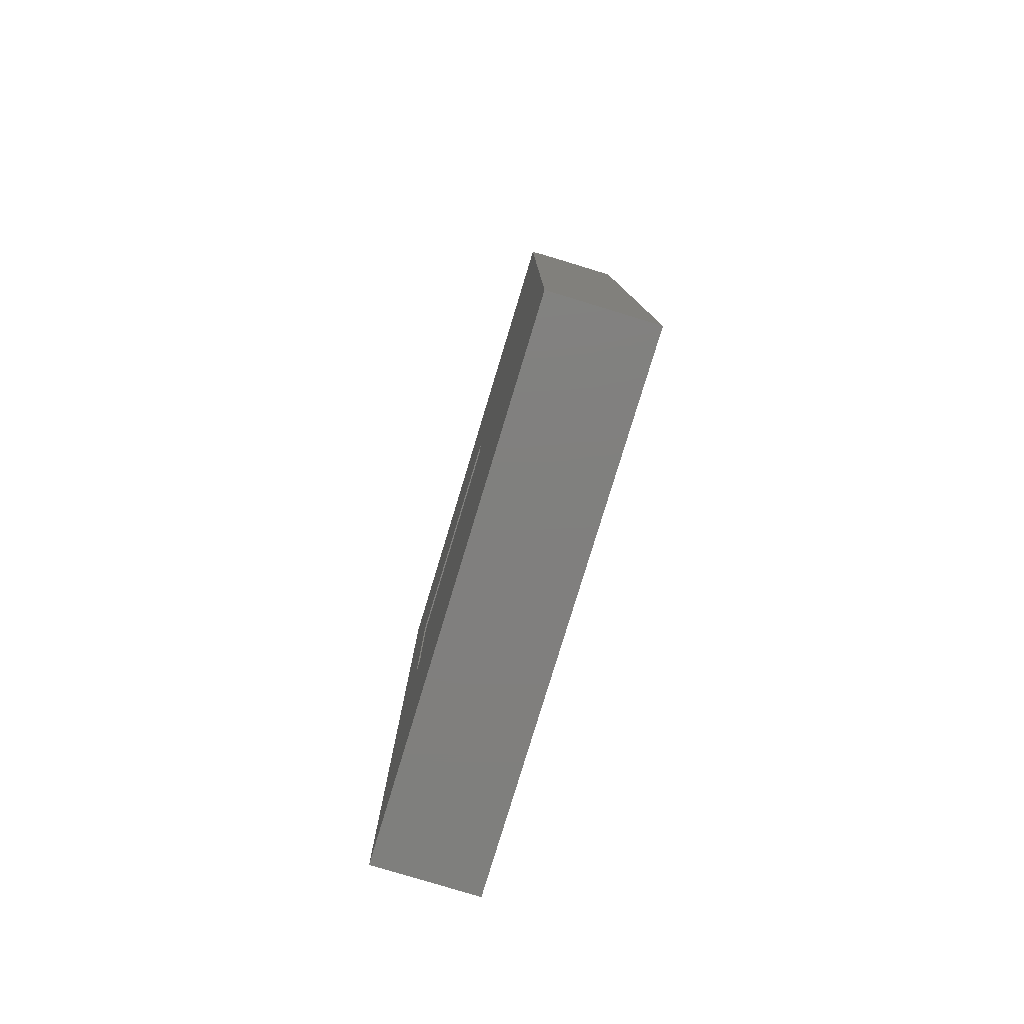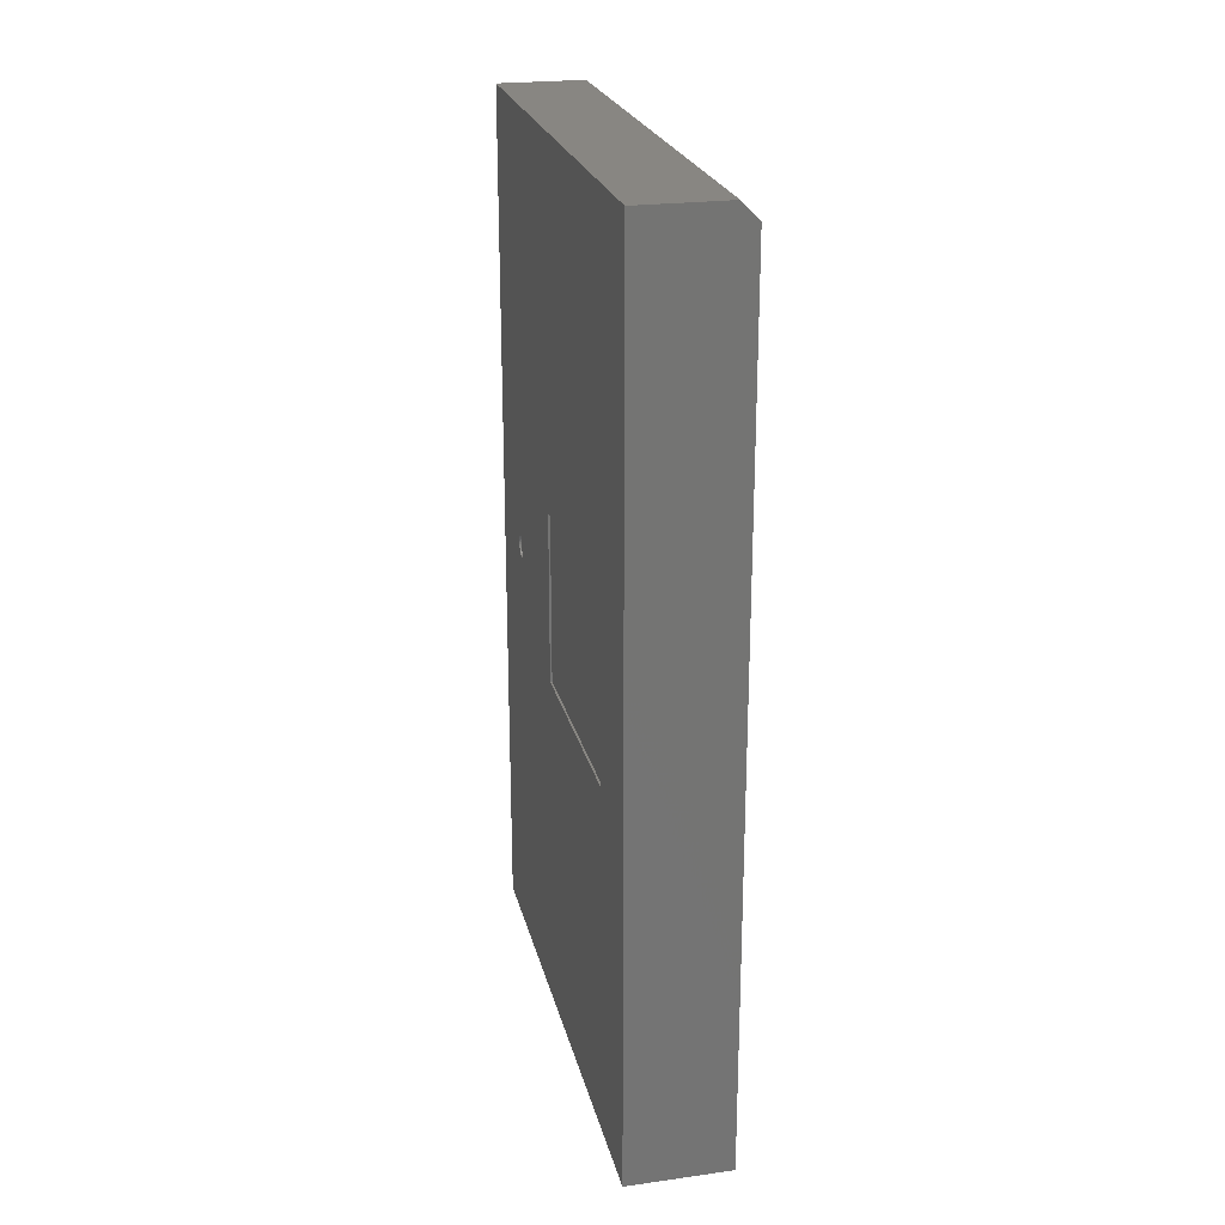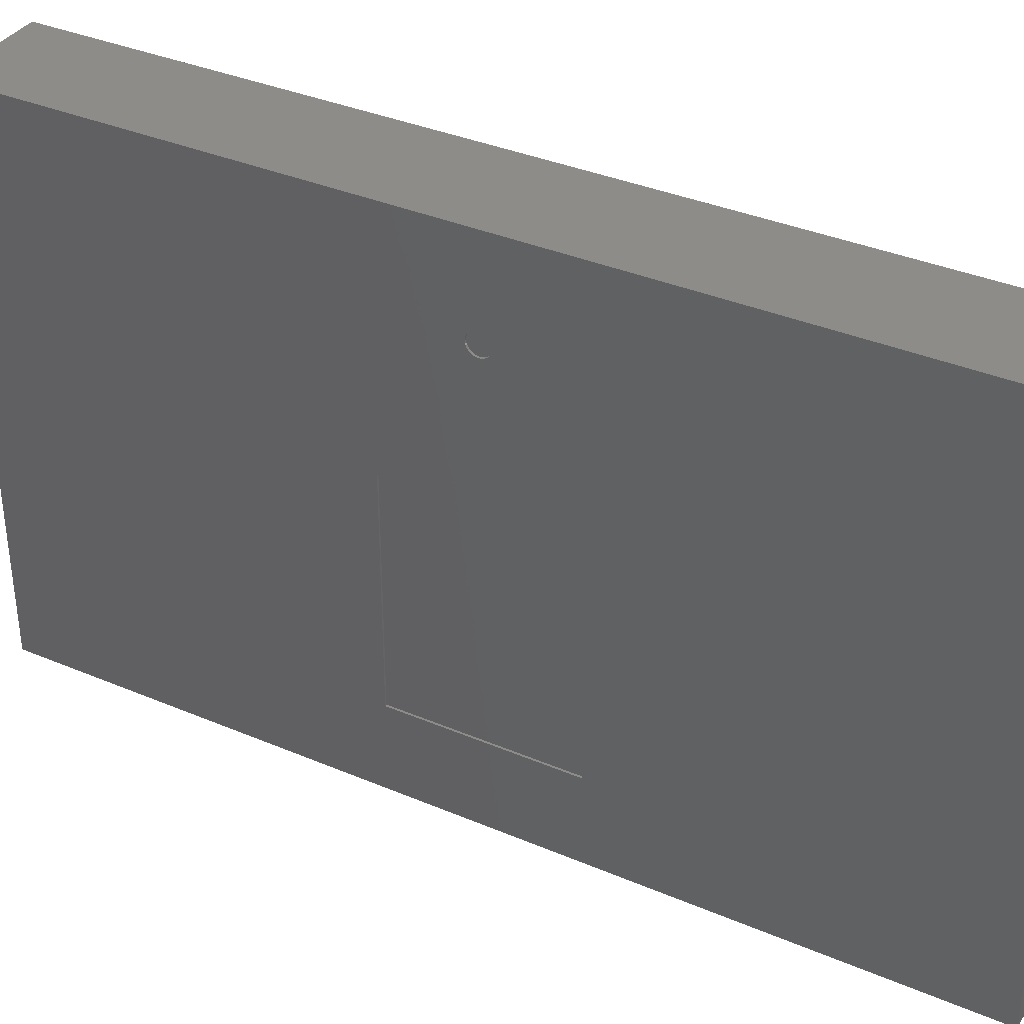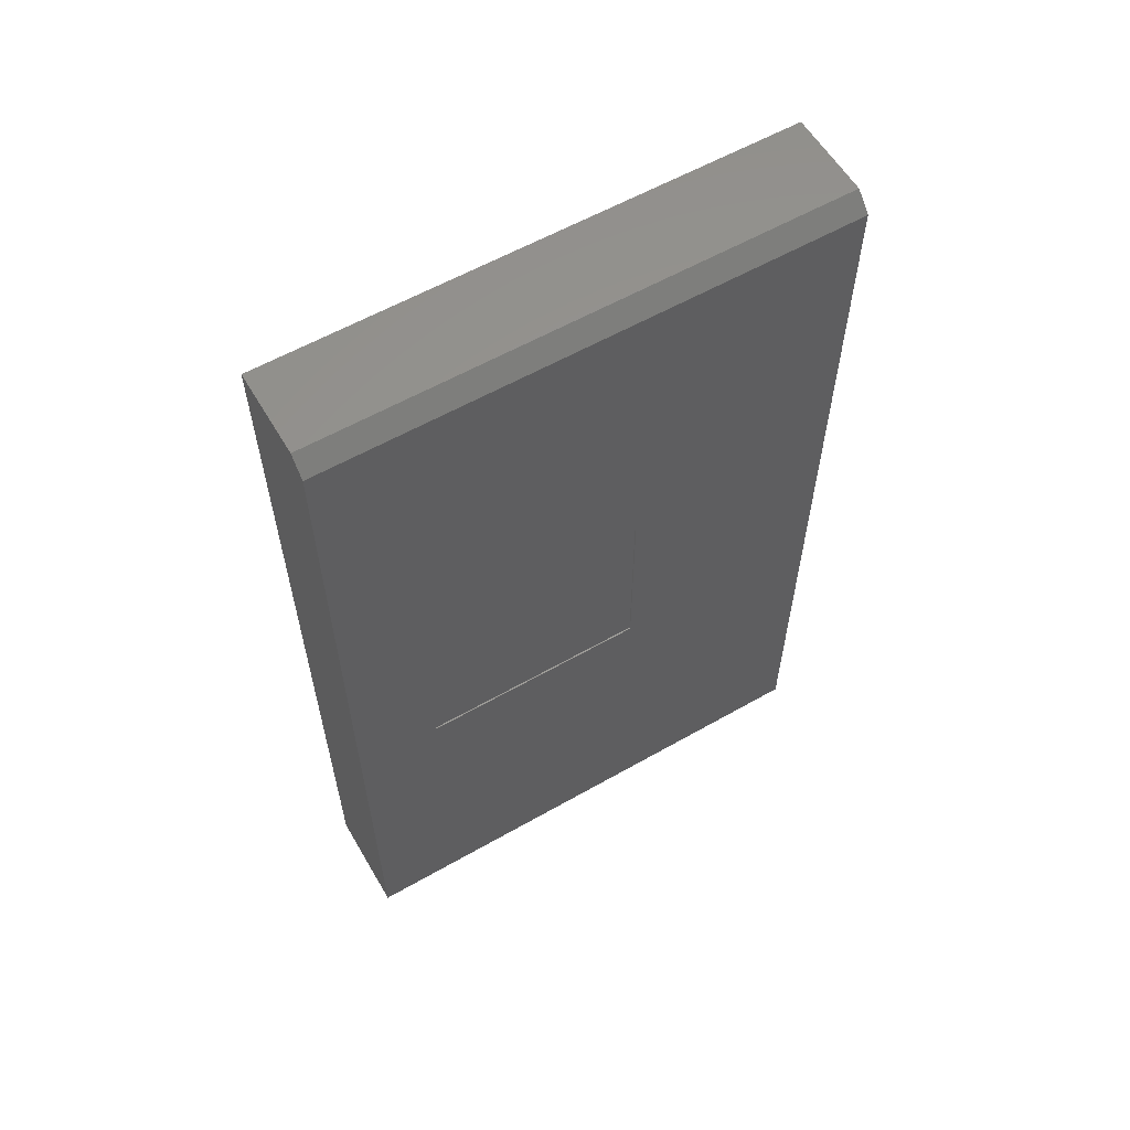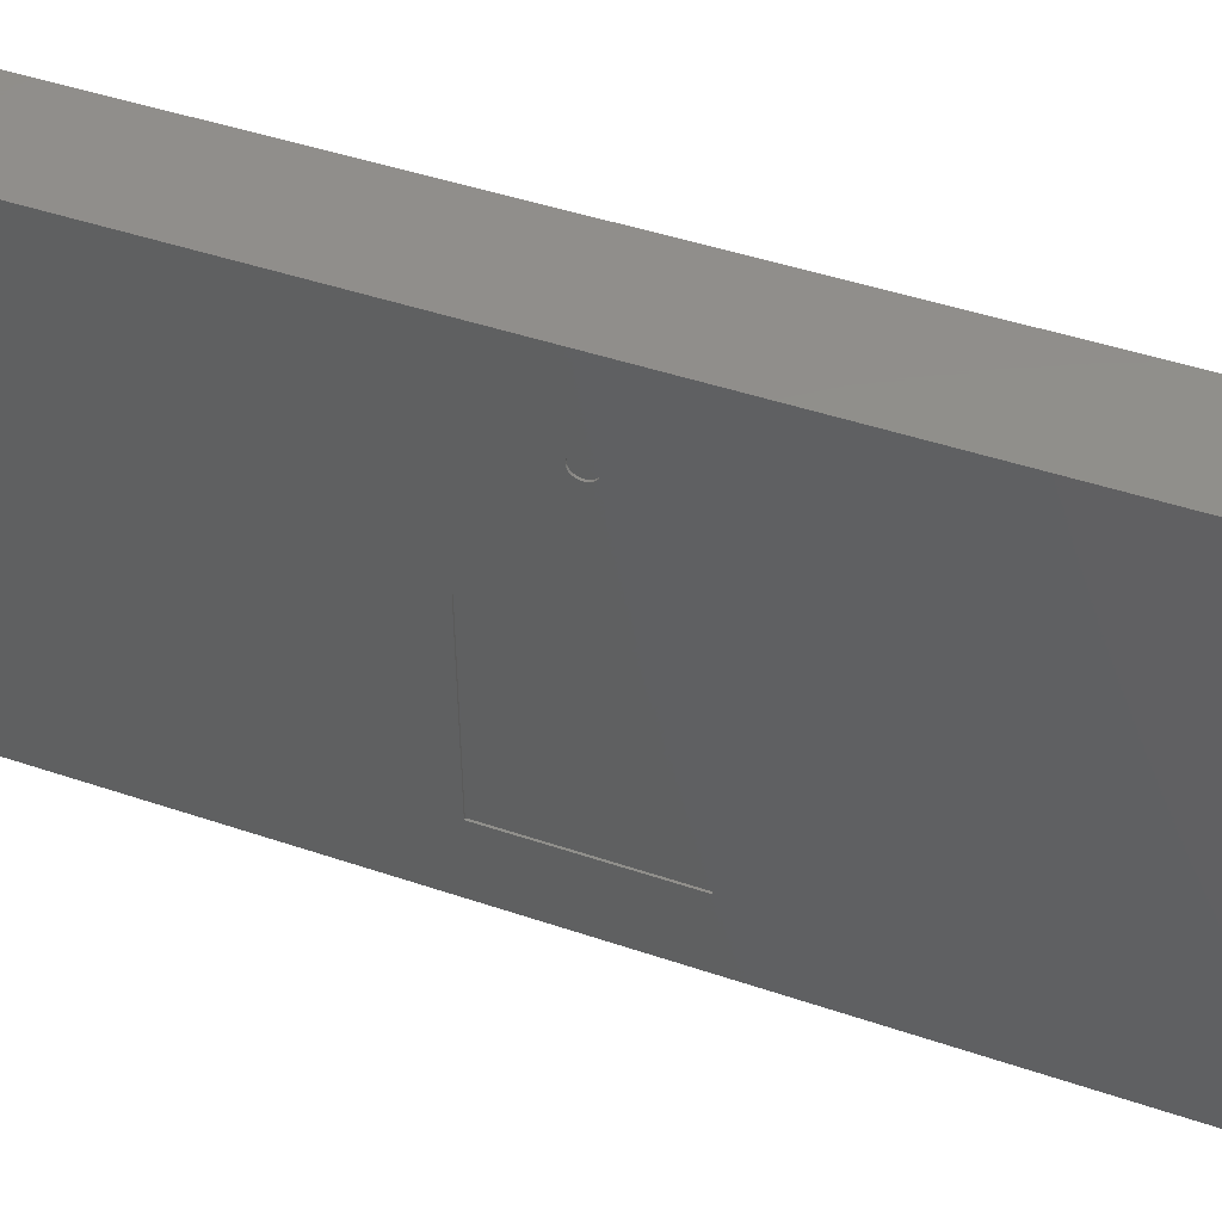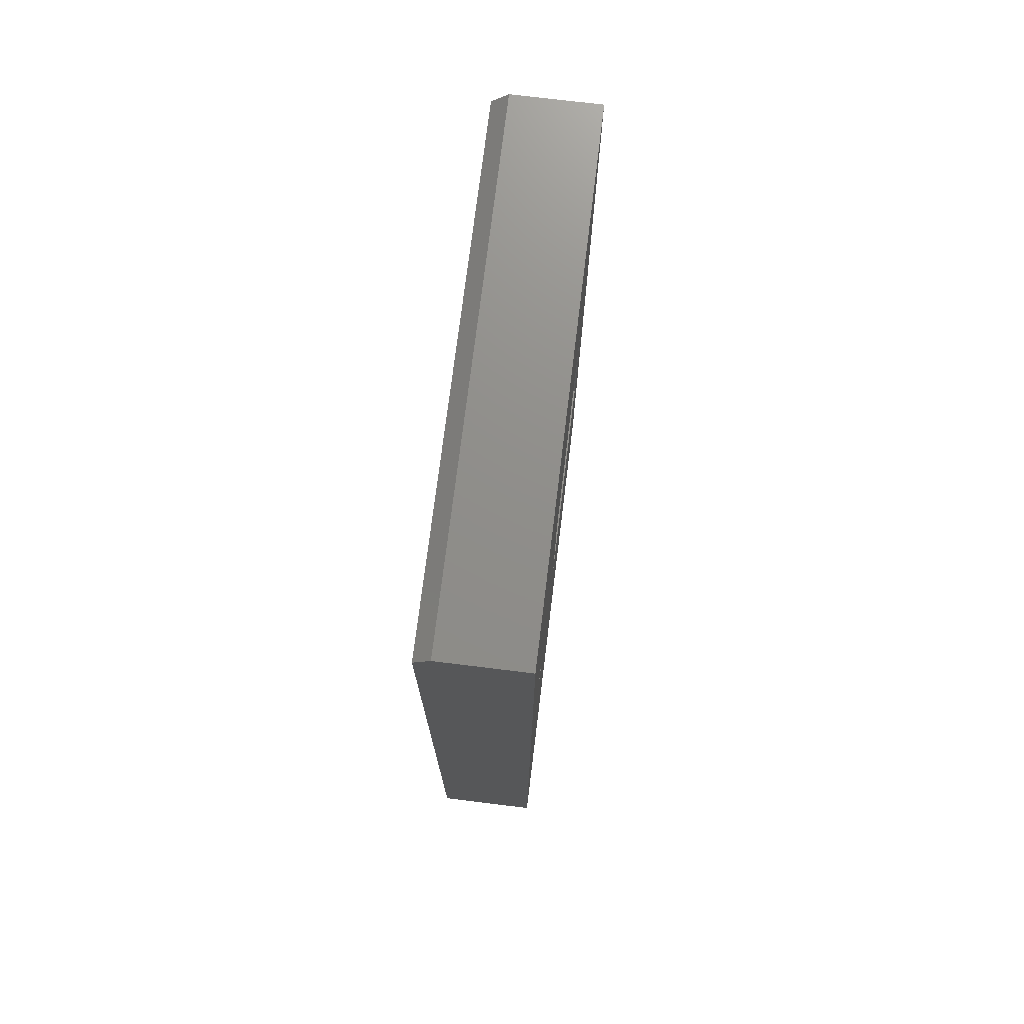
<metadata>
{"format":"stl","ext":"stl","renderer":"f3d","projection":"perspective","resolution":1024,"background":"white","views":[{"elev":-79.7,"azim":-16.9,"up":"+Y"},{"elev":23.4,"azim":167.0,"up":"+Y"},{"elev":36.3,"azim":119.0,"up":"+Z"},{"elev":58.9,"azim":-120.4,"up":"+Y"},{"elev":48.0,"azim":110.6,"up":"+Z"},{"elev":73.5,"azim":7.0,"up":"+Y"}]}
</metadata>
<code>
# stl→obj: 180 verts, 352 faces
v -0.08018 -0.1406 0.1094
v -0.07812 -0.1406 0.1094
v -0.08018 0.0008224 0.1094
v -0.07812 0.0008224 0.1094
v -0.08018 0.1423 0.1094
v -0.07812 0.1423 0.1094
v -0.08018 0.1423 0.4453
v -0.07812 0.1423 0.4453
v -0.08018 -0.1406 0.4453
v -0.07812 -0.1406 0.4453
v -0.08018 0.6179 -0.01562
v -0.08018 0.6179 0.7656
v -0.08018 -0.6505 0.7656
v -0.08018 -0.6505 -0.01562
v 0.07031 0.0008224 0.4297
v 0.07031 -0.125 0.4297
v 0.07031 -0.125 0.1094
v 0.07031 0.1266 0.4297
v 0.07031 0.0008224 0.1094
v 0.07031 0.1266 0.1094
v 0.07319 -0.125 0.1094
v 0.07319 0.0008224 0.1094
v 0.07319 0.1266 0.1094
v 0.07319 0.1266 0.4297
v 0.07319 -0.125 0.4297
v 0.07319 0.0008224 0.4297
v -0.0554 0.6427 -0.01562
v -0.0554 0.6427 0.7656
v 0.07319 -0.6505 -0.01562
v 0.07319 -0.6505 0.7656
v 0.07319 0.6427 -0.01562
v 0.07319 0.6427 0.7656
v 0.07319 0.01628 0.6328
v 0.07319 0.01598 0.6297
v 0.07319 0.01507 0.6267
v 0.07319 0.01359 0.6239
v 0.07319 0.01161 0.6215
v 0.07319 0.009192 0.6195
v 0.07319 0.006434 0.6181
v 0.07319 0.003441 0.6172
v 0.07319 0.0003289 0.6169
v 0.07319 -0.002784 0.6172
v 0.07319 -0.005776 0.6181
v 0.07319 -0.008535 0.6195
v 0.07319 -0.01562 0.6328
v 0.07319 0.003441 0.6485
v 0.07319 0.006434 0.6476
v 0.07319 0.009192 0.6461
v 0.07319 0.01161 0.6441
v 0.07319 0.01359 0.6417
v 0.07319 0.01507 0.6389
v 0.07319 0.01598 0.6359
v 0.07319 -0.01095 0.6215
v 0.07319 -0.01294 0.6239
v 0.07319 -0.01441 0.6267
v 0.07319 -0.01532 0.6297
v 0.07319 -0.01532 0.6359
v 0.07319 -0.01441 0.6389
v 0.07319 -0.01294 0.6417
v 0.07319 -0.01095 0.6441
v 0.07319 -0.008535 0.6461
v 0.07319 -0.005776 0.6476
v 0.07319 -0.002784 0.6485
v 0.07319 0.0003289 0.6488
v 0.07031 0.0003289 0.6488
v 0.07031 -0.002784 0.6485
v 0.07031 -0.005776 0.6476
v 0.07031 -0.008535 0.6461
v 0.07031 -0.01095 0.6441
v 0.07031 -0.01294 0.6417
v 0.07031 -0.01441 0.6389
v 0.07031 -0.01532 0.6359
v 0.07031 -0.01562 0.6328
v 0.07031 0.003441 0.6485
v 0.07031 0.006434 0.6476
v 0.07031 0.009192 0.6461
v 0.07031 0.01161 0.6441
v 0.07031 0.01359 0.6417
v 0.07031 0.01507 0.6389
v 0.07031 0.01598 0.6359
v 0.07031 0.01628 0.6328
v 0.07031 0.0003289 0.6169
v 0.07031 0.003441 0.6172
v 0.07031 0.006434 0.6181
v 0.07031 0.009192 0.6195
v 0.07031 0.01161 0.6215
v 0.07031 0.01359 0.6239
v 0.07031 0.01507 0.6267
v 0.07031 0.01598 0.6297
v 0.07031 -0.002784 0.6172
v 0.07031 -0.005776 0.6181
v 0.07031 -0.008535 0.6195
v 0.07031 -0.01095 0.6215
v 0.07031 -0.01294 0.6239
v 0.07031 -0.01441 0.6267
v 0.07031 -0.01532 0.6297
v 0.02344 -0.1719 0.1094
v 0.02344 -0.1719 0.4766
v 0.02344 0.0008224 0.4766
v 0.02344 0.1735 0.1094
v 0.02344 0.0008224 0.1094
v 0.02344 0.1735 0.4766
v 0.02632 -0.1719 0.1094
v 0.02632 0.0008224 0.1094
v 0.02632 0.1735 0.1094
v 0.02632 0.1735 0.4766
v 0.02632 -0.1719 0.4766
v 0.02632 0.0008224 0.4766
v -0.03331 0.5958 0.7188
v -0.03331 -0.6036 0.7188
v -0.03331 0.5958 0.03125
v -0.03331 -0.6036 0.03125
v 0.02632 -0.6036 0.03125
v 0.02632 0.5958 0.03125
v 0.02632 -0.6036 0.7188
v 0.02632 0.5958 0.7188
v 0.02632 -0.02371 0.5748
v 0.02632 -0.01193 0.5712
v 0.02632 0.0003289 0.57
v 0.02632 0.01259 0.5712
v 0.02632 0.02437 0.5748
v 0.02632 0.06316 0.6328
v 0.02632 -0.0625 0.6328
v 0.02632 0.06195 0.6451
v 0.02632 0.05838 0.6569
v 0.02632 0.05257 0.6677
v 0.02632 0.04476 0.6772
v 0.02632 0.03523 0.6851
v 0.02632 0.02437 0.6909
v 0.02632 0.01259 0.6944
v 0.02632 0.0003289 0.6956
v 0.02632 0.03523 0.5806
v 0.02632 0.04476 0.5884
v 0.02632 0.05257 0.5979
v 0.02632 0.05838 0.6088
v 0.02632 0.06195 0.6206
v 0.02632 -0.06129 0.6206
v 0.02632 -0.05772 0.6088
v 0.02632 -0.05191 0.5979
v 0.02632 -0.0441 0.5884
v 0.02632 -0.03458 0.5806
v 0.02632 -0.01193 0.6944
v 0.02632 -0.02371 0.6909
v 0.02632 -0.03458 0.6851
v 0.02632 -0.0441 0.6772
v 0.02632 -0.05191 0.6677
v 0.02632 -0.05772 0.6569
v 0.02632 -0.06129 0.6451
v 0.02344 -0.0625 0.6328
v 0.02344 -0.06129 0.6451
v 0.02344 -0.05772 0.6569
v 0.02344 -0.05191 0.6677
v 0.02344 -0.0441 0.6772
v 0.02344 -0.03458 0.6851
v 0.02344 -0.02371 0.6909
v 0.02344 -0.01193 0.6944
v 0.02344 0.0003289 0.6956
v 0.02344 0.01259 0.6944
v 0.02344 0.02437 0.6909
v 0.02344 0.03523 0.6851
v 0.02344 0.04476 0.6772
v 0.02344 0.05257 0.6677
v 0.02344 0.05838 0.6569
v 0.02344 0.06195 0.6451
v 0.02344 0.06316 0.6328
v 0.02344 0.06195 0.6206
v 0.02344 0.05838 0.6088
v 0.02344 0.05257 0.5979
v 0.02344 0.04476 0.5884
v 0.02344 0.03523 0.5806
v 0.02344 0.02437 0.5748
v 0.02344 0.01259 0.5712
v 0.02344 0.0003289 0.57
v 0.02344 -0.01193 0.5712
v 0.02344 -0.02371 0.5748
v 0.02344 -0.03458 0.5806
v 0.02344 -0.0441 0.5884
v 0.02344 -0.05191 0.5979
v 0.02344 -0.05772 0.6088
v 0.02344 -0.06129 0.6206
f 1 2 3
f 3 2 4
f 3 4 5
f 5 4 6
f 5 6 7
f 7 6 8
f 7 8 9
f 9 8 10
f 9 10 1
f 1 10 2
f 11 5 12
f 12 5 7
f 12 7 13
f 13 7 9
f 13 9 14
f 14 9 1
f 14 1 11
f 11 1 3
f 11 3 5
f 6 4 8
f 8 4 2
f 8 2 10
f 15 16 17
f 15 17 18
f 18 17 19
f 18 19 20
f 17 21 19
f 19 21 22
f 19 22 20
f 20 22 23
f 20 23 18
f 18 23 24
f 16 25 17
f 17 25 21
f 18 24 15
f 15 24 26
f 15 26 16
f 16 26 25
f 27 11 28
f 28 11 12
f 14 29 13
f 13 29 30
f 27 31 11
f 11 31 29
f 11 29 14
f 13 30 12
f 12 30 32
f 12 32 28
f 31 27 32
f 32 27 28
f 24 23 31
f 24 31 32
f 24 32 33
f 24 33 34
f 24 34 35
f 24 35 36
f 24 36 37
f 24 37 38
f 24 38 39
f 24 39 40
f 24 40 41
f 26 24 41
f 26 41 42
f 26 42 43
f 26 43 44
f 26 44 25
f 29 31 23
f 29 23 22
f 29 22 21
f 29 21 25
f 29 25 45
f 29 45 30
f 32 30 46
f 32 46 47
f 32 47 48
f 32 48 49
f 32 49 50
f 32 50 51
f 32 51 52
f 32 52 33
f 25 44 53
f 25 53 54
f 25 54 55
f 25 55 56
f 25 56 45
f 30 45 57
f 30 57 58
f 30 58 59
f 30 59 60
f 30 60 61
f 30 61 62
f 30 62 63
f 30 63 64
f 30 64 46
f 65 63 66
f 66 63 62
f 66 62 67
f 67 62 61
f 67 61 68
f 68 61 60
f 68 60 69
f 69 60 59
f 69 59 70
f 70 59 58
f 70 58 71
f 71 58 57
f 71 57 72
f 72 57 45
f 72 45 73
f 63 65 64
f 64 65 74
f 64 74 46
f 46 74 75
f 46 75 47
f 47 75 76
f 47 76 48
f 48 76 77
f 48 77 49
f 49 77 78
f 49 78 50
f 50 78 79
f 50 79 51
f 51 79 80
f 51 80 52
f 52 80 81
f 52 81 33
f 82 40 83
f 83 40 39
f 83 39 84
f 84 39 38
f 84 38 85
f 85 38 37
f 85 37 86
f 86 37 36
f 86 36 87
f 87 36 35
f 87 35 88
f 88 35 34
f 88 34 89
f 89 34 33
f 89 33 81
f 40 82 41
f 41 82 90
f 41 90 42
f 42 90 91
f 42 91 43
f 43 91 92
f 43 92 44
f 44 92 93
f 44 93 53
f 53 93 94
f 53 94 54
f 54 94 95
f 54 95 55
f 55 95 96
f 55 96 56
f 56 96 73
f 56 73 45
f 77 69 70
f 77 70 78
f 78 70 71
f 78 71 79
f 88 94 87
f 87 94 93
f 87 93 86
f 86 93 92
f 86 92 85
f 92 91 85
f 85 91 90
f 85 90 84
f 90 82 84
f 84 82 83
f 76 75 74
f 76 74 65
f 76 65 66
f 76 66 67
f 76 67 68
f 76 68 69
f 76 69 77
f 79 71 80
f 80 71 72
f 80 72 81
f 81 72 73
f 81 73 89
f 89 73 96
f 89 96 88
f 88 96 95
f 88 95 94
f 97 98 99
f 100 101 102
f 102 101 97
f 102 97 99
f 97 101 103
f 103 101 104
f 101 100 104
f 104 100 105
f 100 102 105
f 105 102 106
f 98 97 107
f 107 97 103
f 102 99 106
f 106 99 108
f 99 98 108
f 108 98 107
f 109 110 111
f 111 110 112
f 112 113 111
f 111 113 114
f 112 110 113
f 113 110 115
f 110 109 115
f 115 109 116
f 114 116 111
f 111 116 109
f 108 107 117
f 108 117 118
f 108 118 119
f 108 119 120
f 108 120 121
f 114 113 104
f 114 104 105
f 114 105 106
f 114 106 122
f 113 115 123
f 113 123 107
f 113 107 103
f 113 103 104
f 116 114 122
f 116 122 124
f 116 124 125
f 116 125 126
f 116 126 127
f 116 127 128
f 116 128 129
f 116 129 130
f 116 130 131
f 116 131 115
f 106 108 121
f 106 121 132
f 106 132 133
f 106 133 134
f 106 134 135
f 106 135 136
f 106 136 122
f 107 123 137
f 107 137 138
f 107 138 139
f 107 139 140
f 107 140 141
f 107 141 117
f 115 131 142
f 115 142 143
f 115 143 144
f 115 144 145
f 115 145 146
f 115 146 147
f 115 147 148
f 115 148 123
f 149 123 150
f 150 123 148
f 150 148 151
f 151 148 147
f 151 147 152
f 152 147 146
f 152 146 153
f 153 146 145
f 153 145 154
f 154 145 144
f 154 144 155
f 155 144 143
f 155 143 156
f 156 143 142
f 156 142 157
f 157 142 131
f 157 131 158
f 158 131 130
f 158 130 159
f 159 130 129
f 159 129 160
f 160 129 128
f 160 128 161
f 161 128 127
f 161 127 162
f 162 127 126
f 162 126 163
f 163 126 125
f 163 125 164
f 164 125 124
f 164 124 165
f 165 124 122
f 165 122 166
f 166 122 136
f 166 136 167
f 167 136 135
f 167 135 168
f 168 135 134
f 168 134 169
f 169 134 133
f 169 133 170
f 170 133 132
f 170 132 171
f 171 132 121
f 171 121 172
f 172 121 120
f 172 120 173
f 173 120 119
f 173 119 174
f 174 119 118
f 174 118 175
f 175 118 117
f 175 117 176
f 176 117 141
f 176 141 177
f 177 141 140
f 177 140 178
f 178 140 139
f 178 139 179
f 179 139 138
f 179 138 180
f 180 138 137
f 180 137 149
f 149 137 123
f 157 158 156
f 155 156 158
f 159 155 158
f 154 155 159
f 160 154 159
f 153 154 160
f 161 153 160
f 152 153 161
f 162 152 161
f 169 177 168
f 176 177 169
f 170 176 169
f 175 176 170
f 171 175 170
f 174 175 171
f 172 174 171
f 173 174 172
f 177 178 168
f 168 178 179
f 168 179 167
f 167 179 180
f 167 180 166
f 166 180 149
f 166 149 165
f 165 149 150
f 165 150 164
f 164 150 151
f 164 151 163
f 163 151 152
f 163 152 162

</code>
